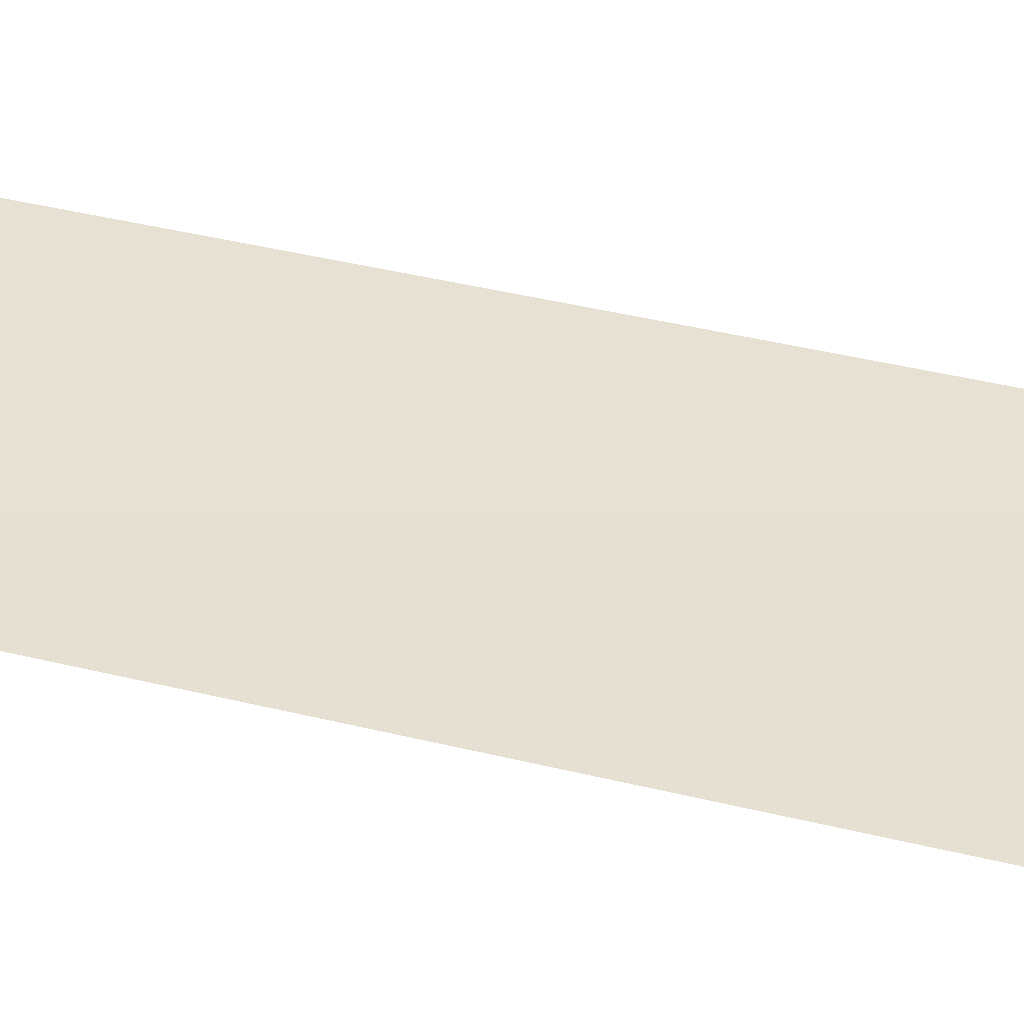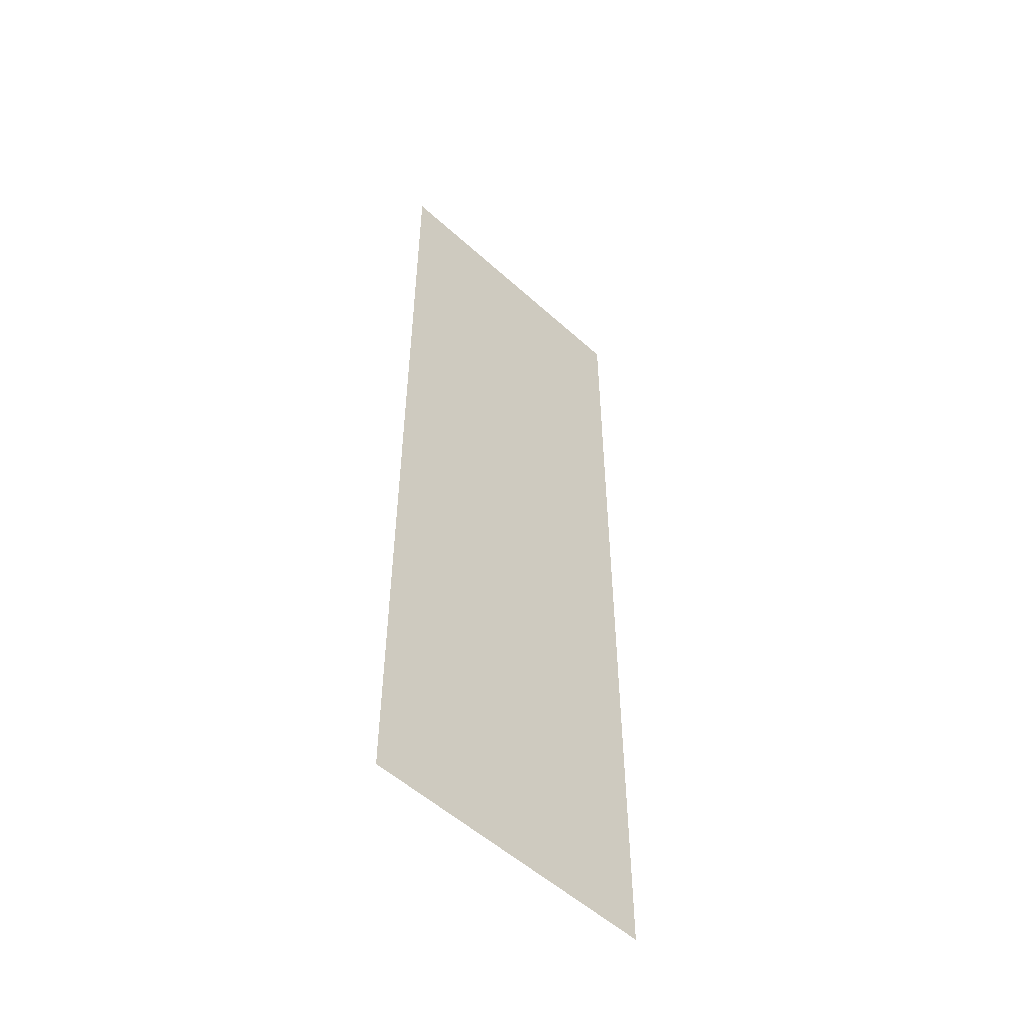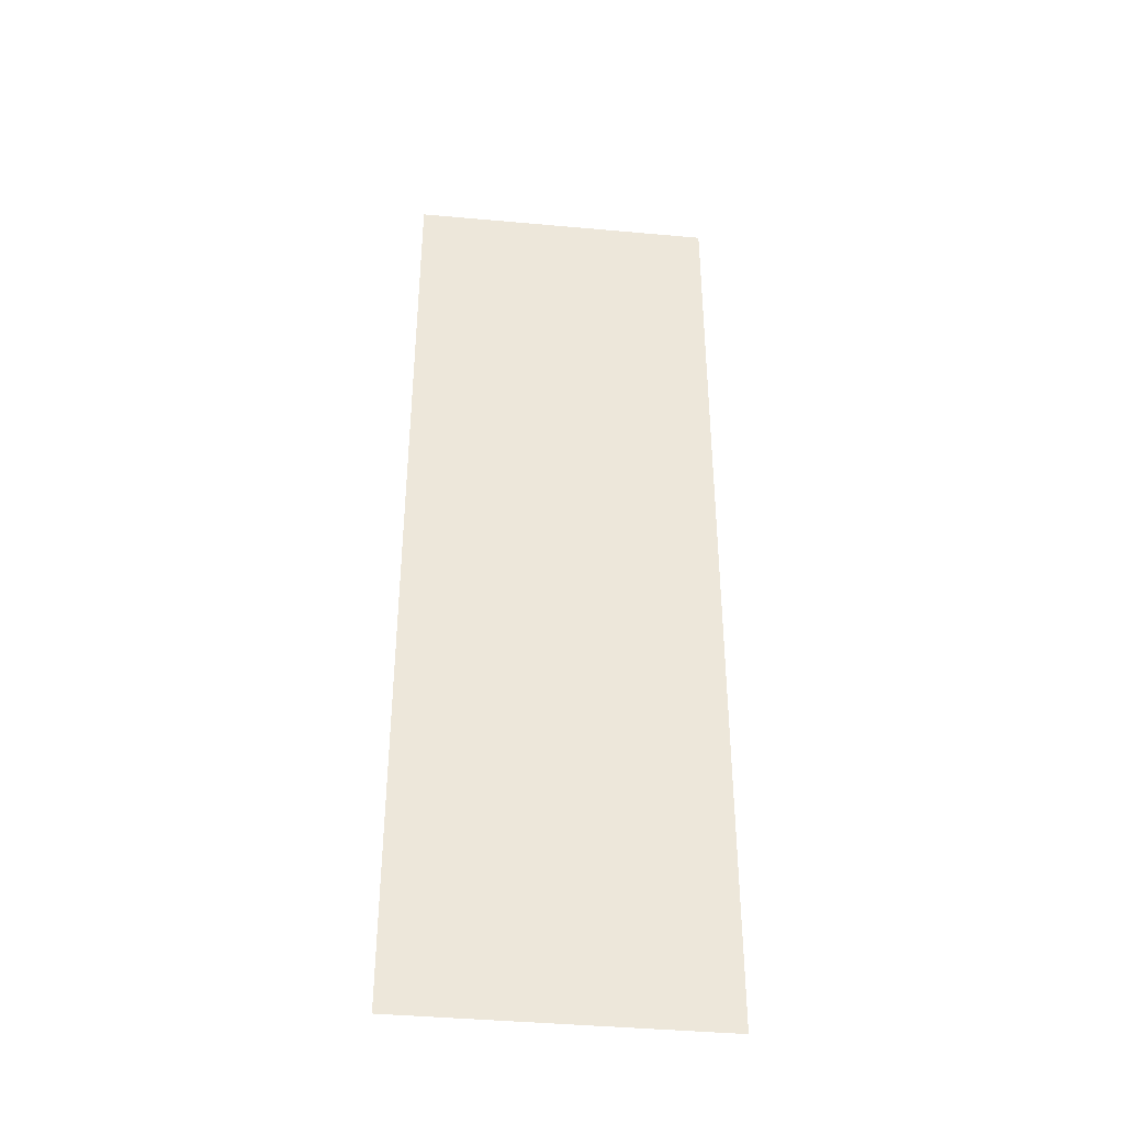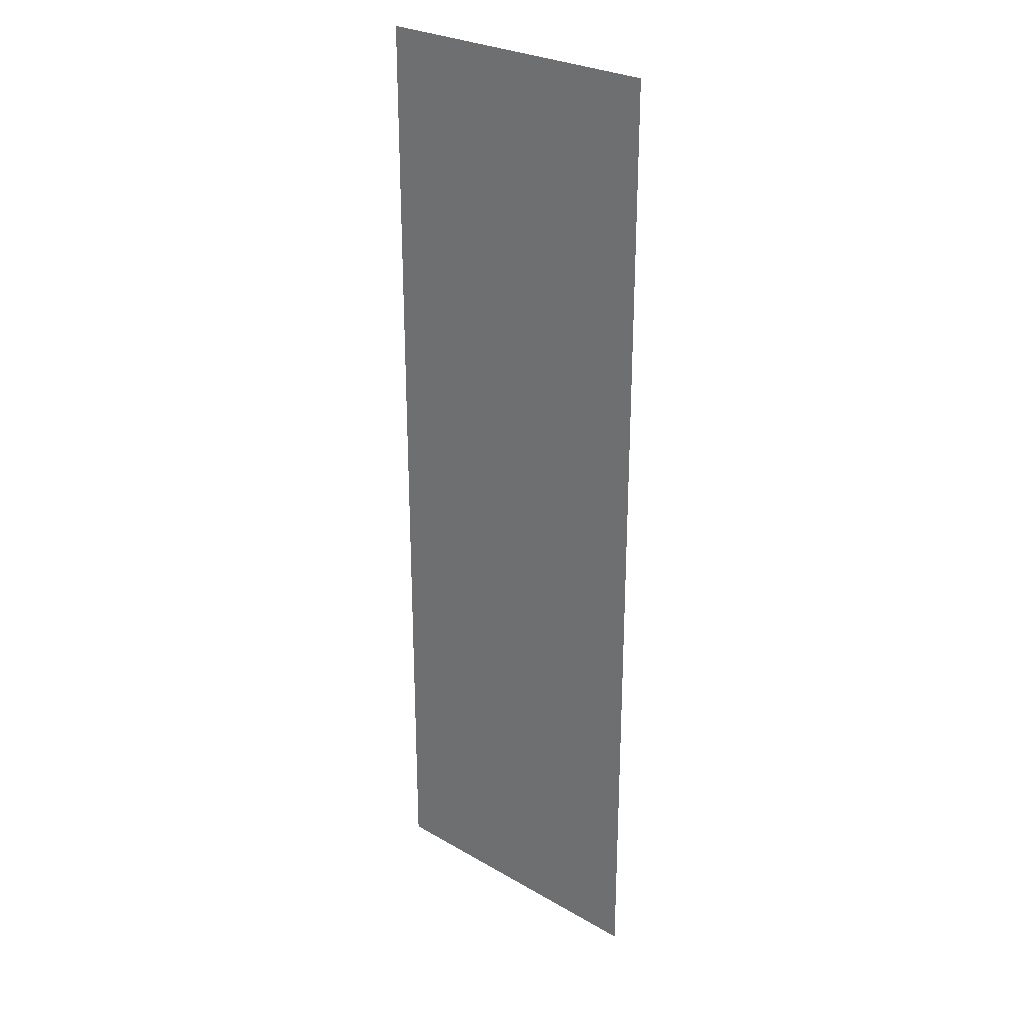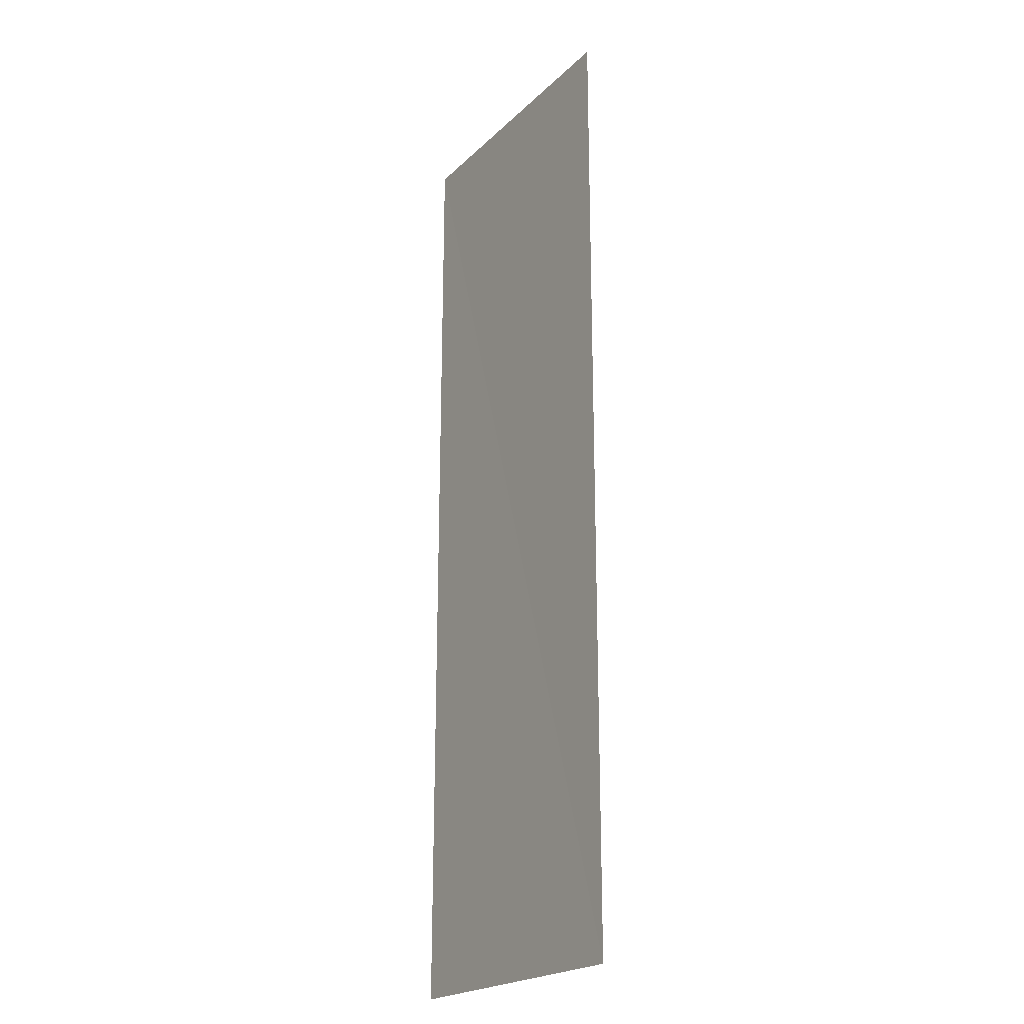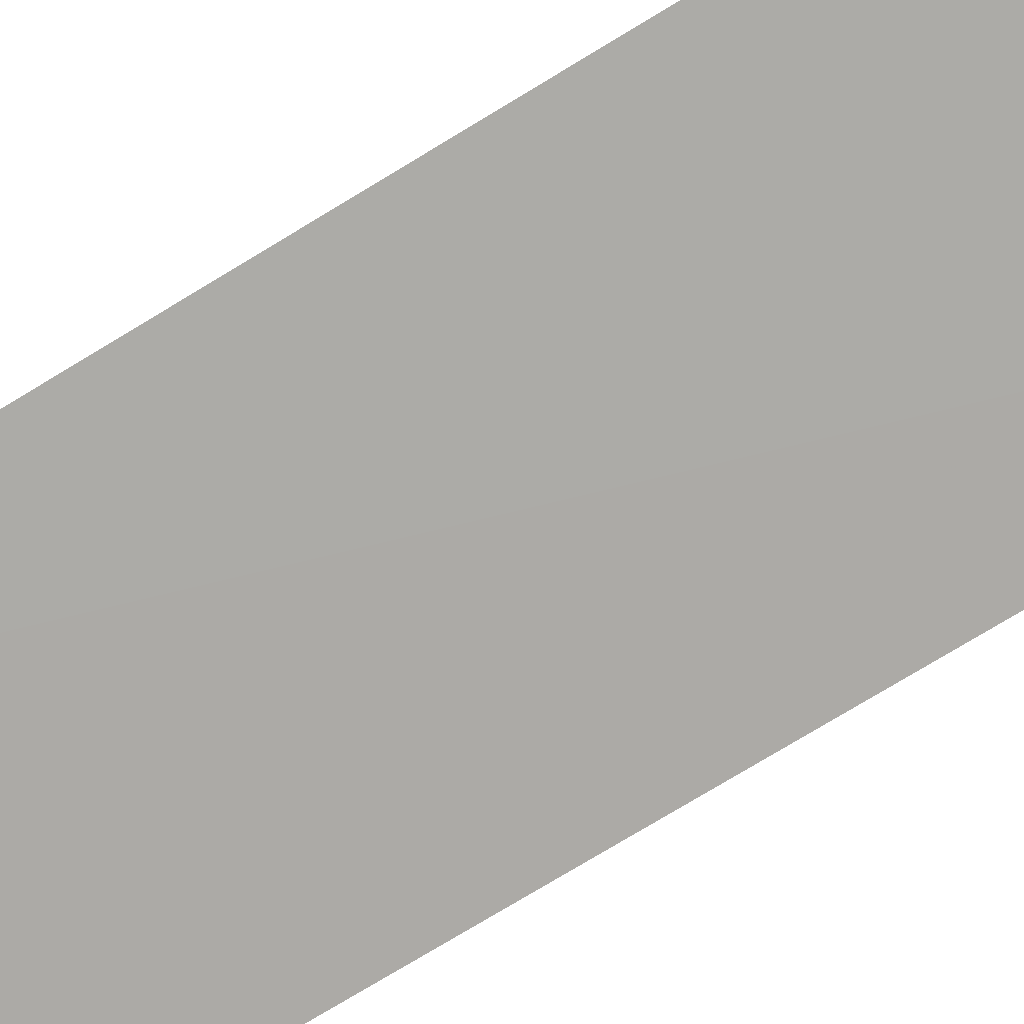
<metadata>
{"format":"obj","ext":"obj","renderer":"f3d","projection":"perspective","resolution":1024,"background":"white","views":[{"elev":38.5,"azim":-72.3,"up":"+Z"},{"elev":-53.3,"azim":135.6,"up":"+Y"},{"elev":-39.7,"azim":173.3,"up":"+Y"},{"elev":27.3,"azim":-138.4,"up":"+Y"},{"elev":-21.5,"azim":57.6,"up":"+Y"},{"elev":-76.2,"azim":-58.8,"up":"+Z"}]}
</metadata>
<code>
v 0.2906 -0.8344 0
v -0.2344 0.825 -0.003
v -0.2344 -0.8344 0
v 0.2906 0.825 0
g grass_542_29
f 1 3 2
f 4 1 2

</code>
